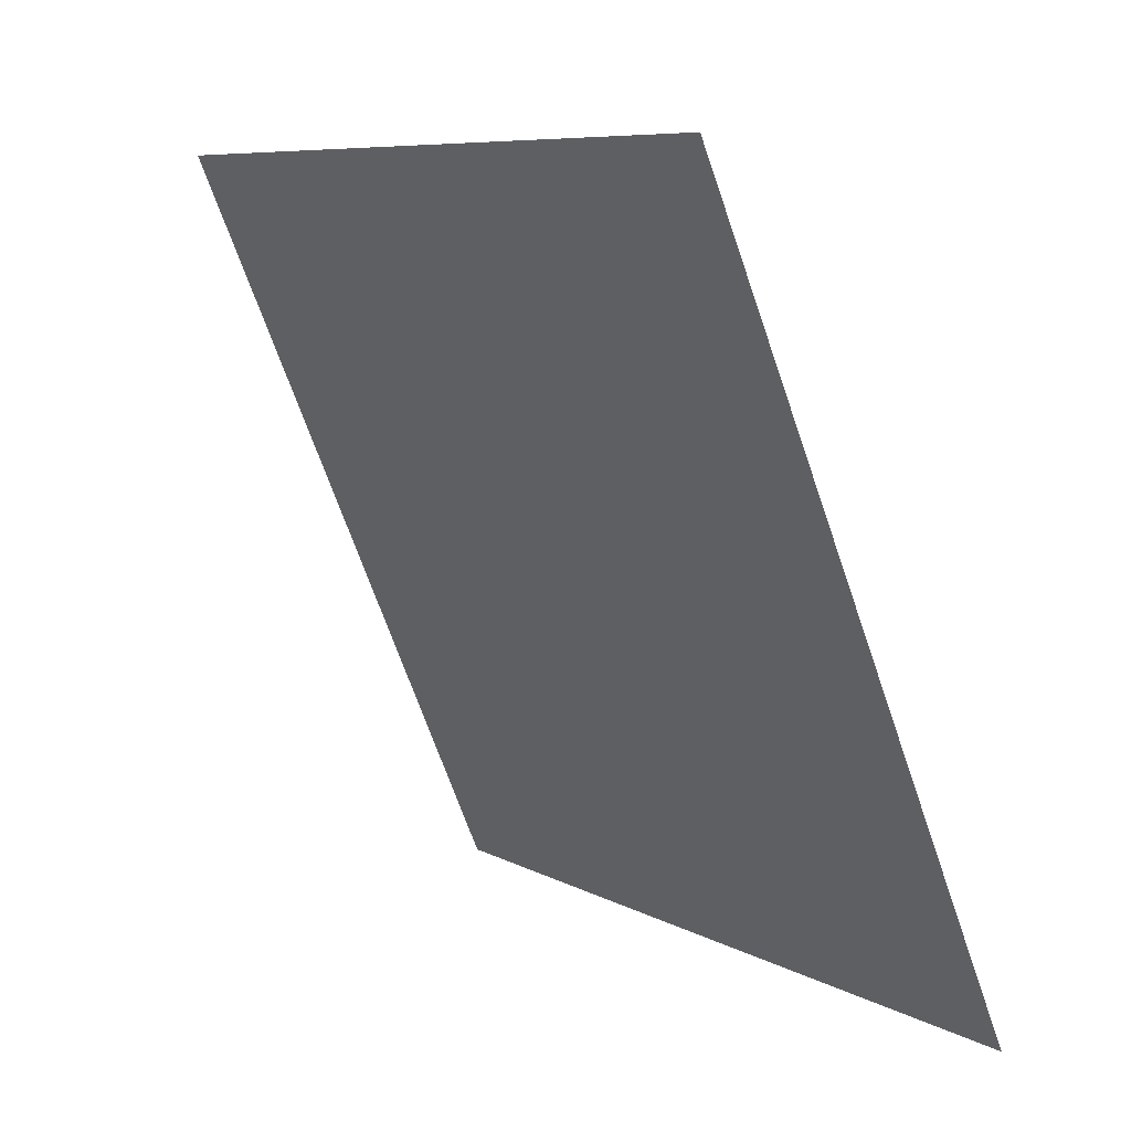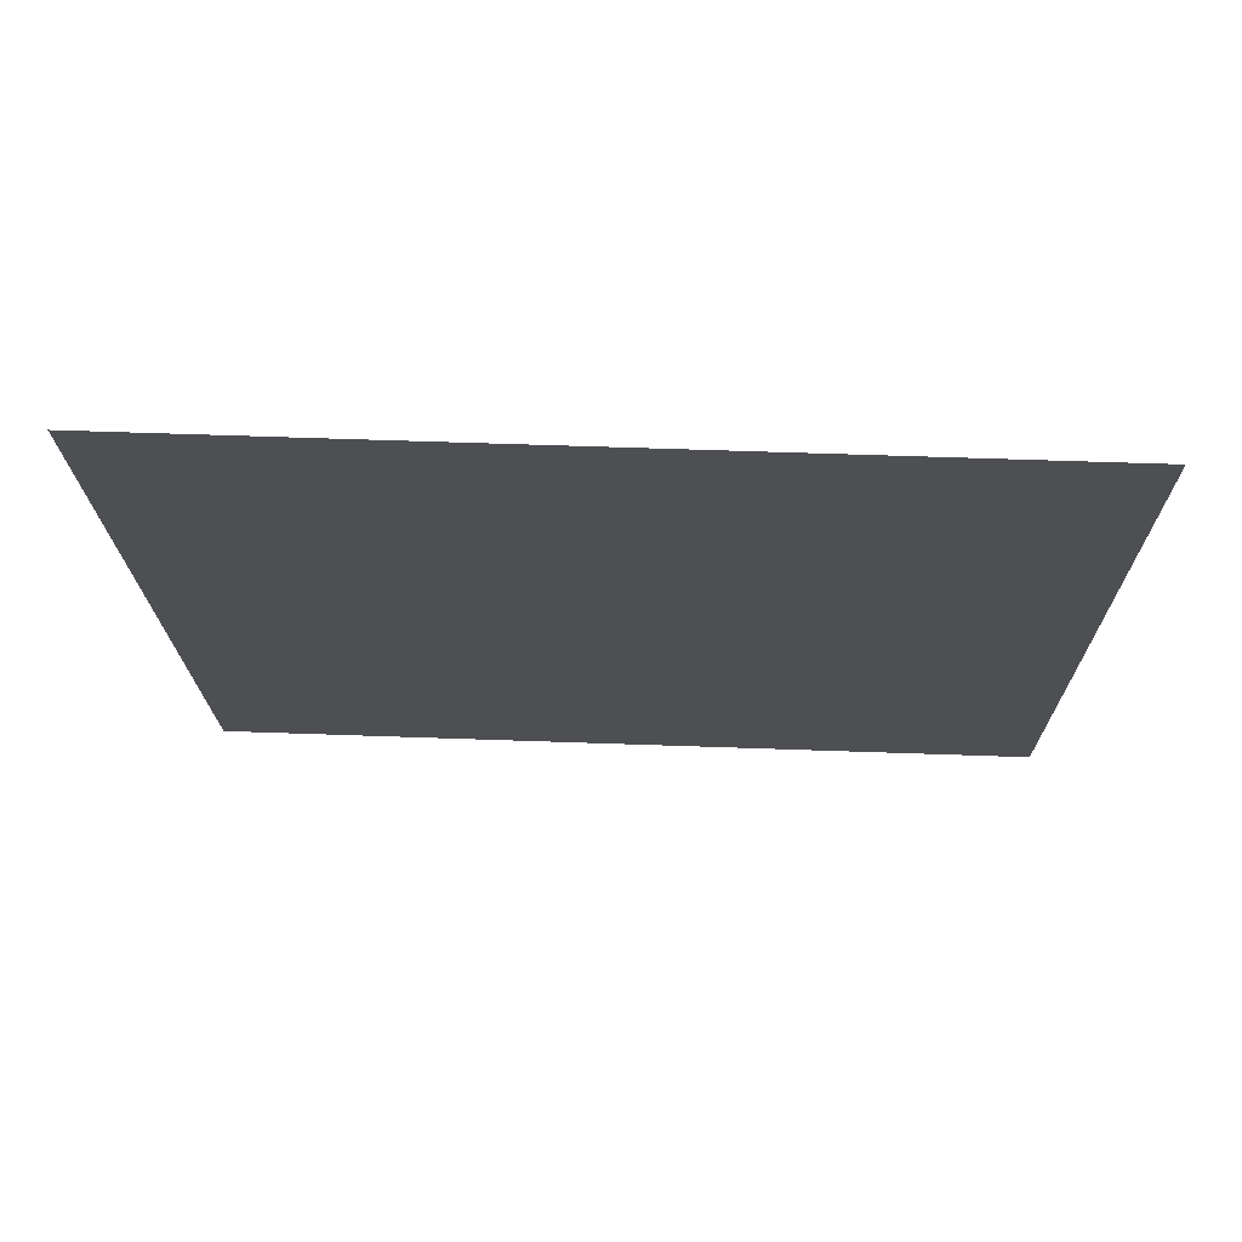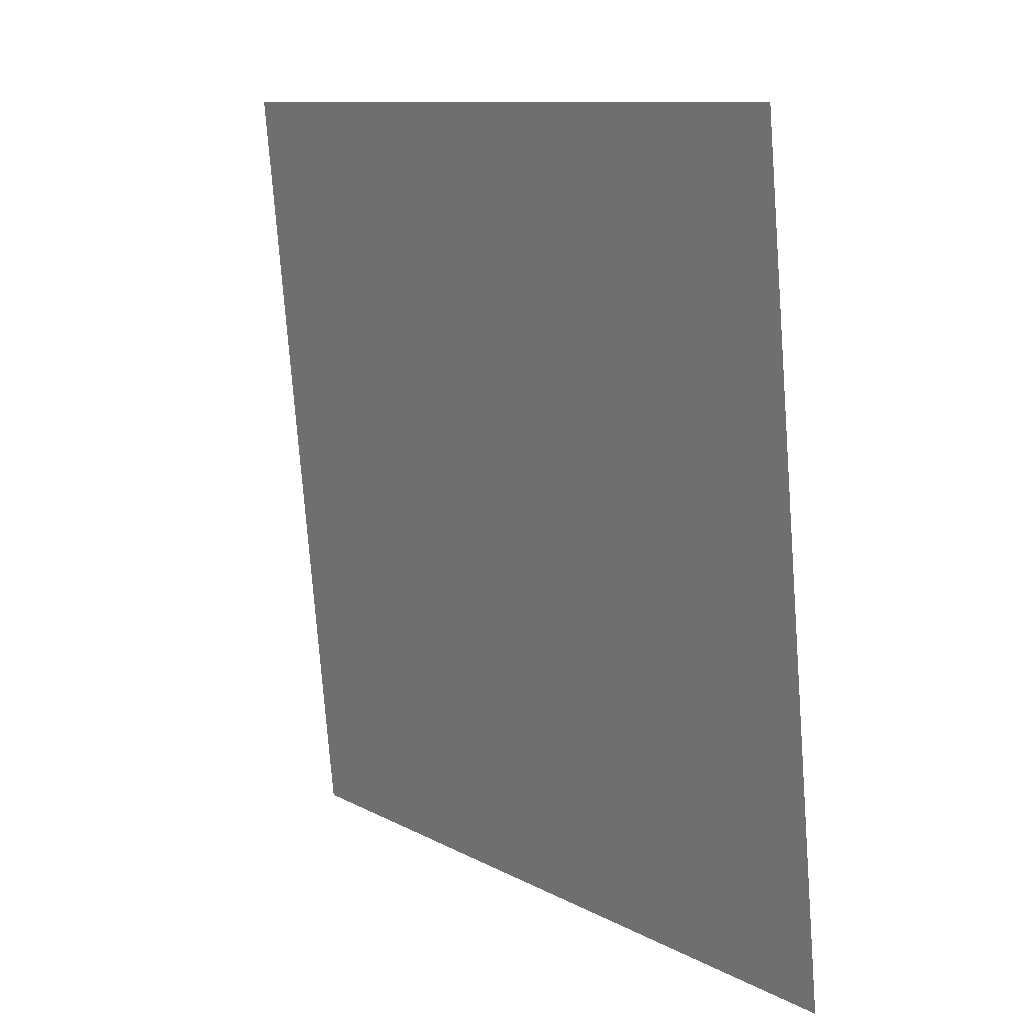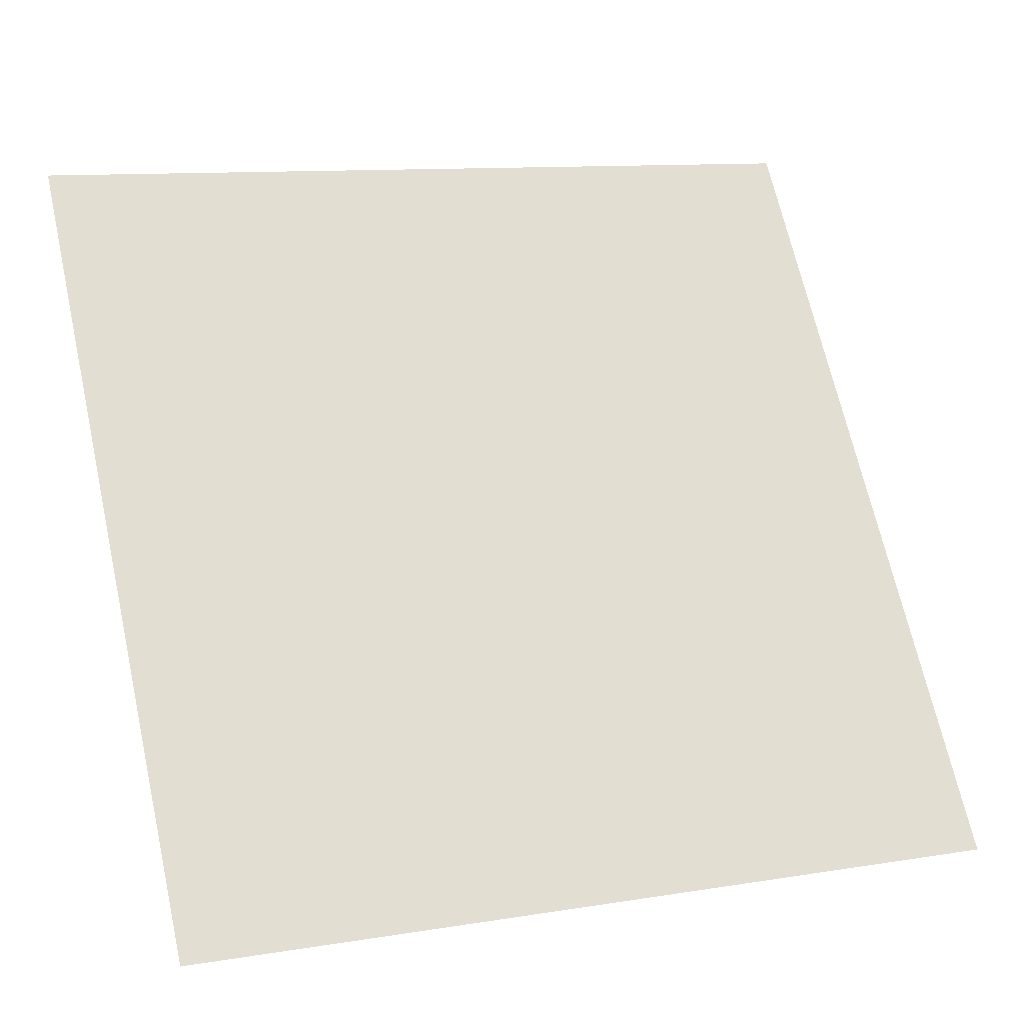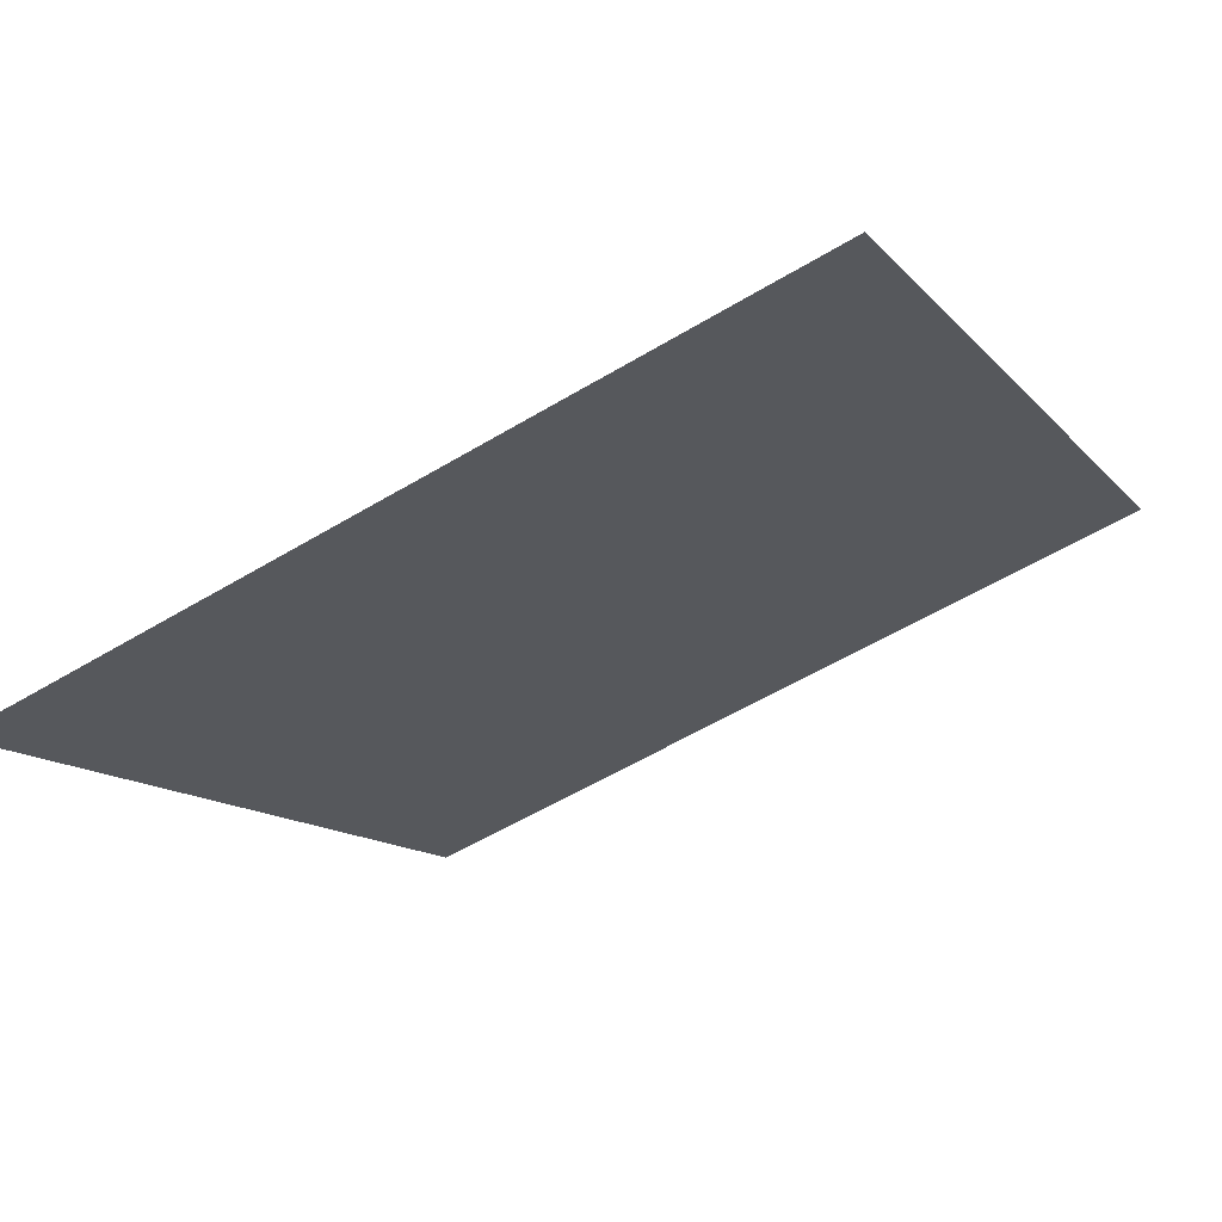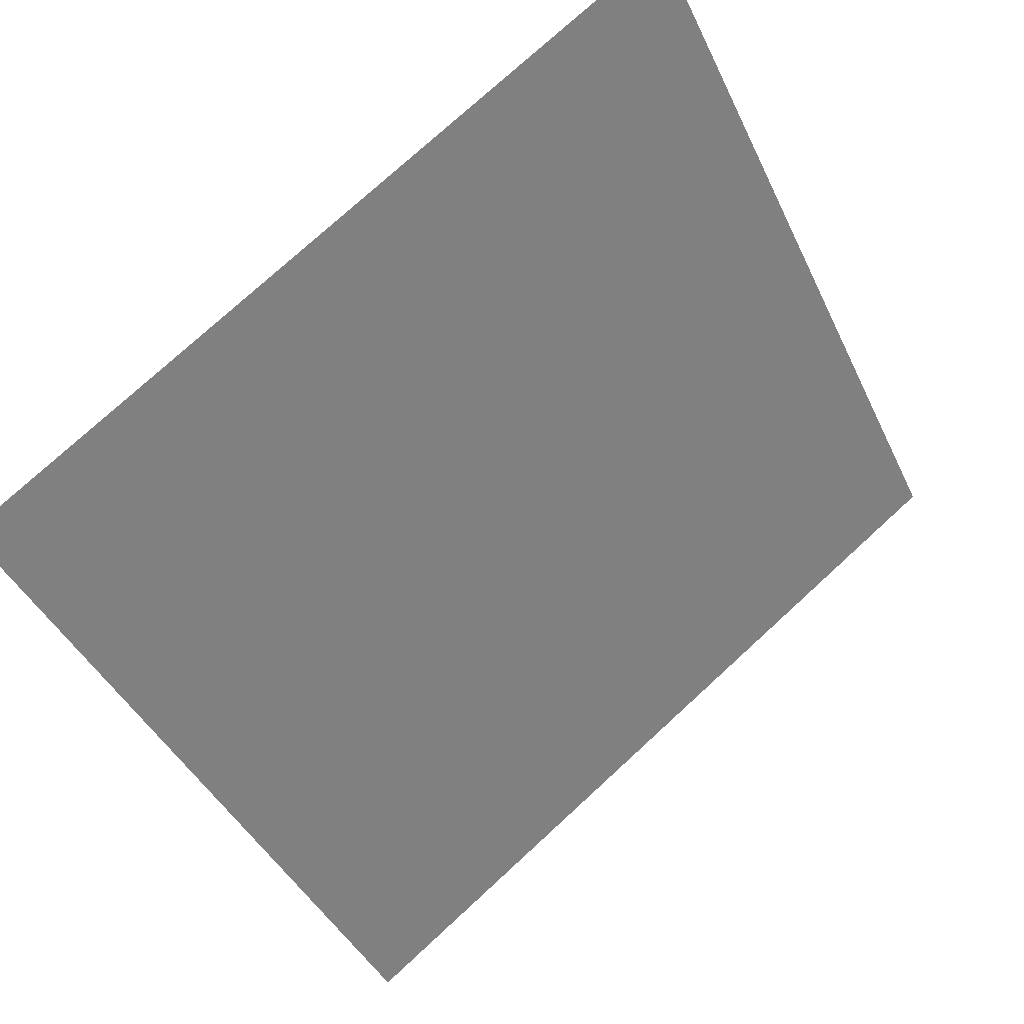
<metadata>
{"format":"obj","ext":"obj","renderer":"f3d","projection":"perspective","resolution":1024,"background":"white","views":[{"elev":-68.1,"azim":-72.3,"up":"+Z"},{"elev":19.0,"azim":2.1,"up":"+Y"},{"elev":-76.1,"azim":-87.0,"up":"+Z"},{"elev":12.5,"azim":-23.1,"up":"+Z"},{"elev":-53.9,"azim":-147.4,"up":"+Y"},{"elev":77.0,"azim":-43.9,"up":"+Z"}]}
</metadata>
<code>
v 0.2691 0.7795 0.5047
v 0.2625 0.7797 0.5047
v 0.2627 0.7836 0.51
v 0.2692 0.7834 0.5099
f 4 3 2 1

</code>
